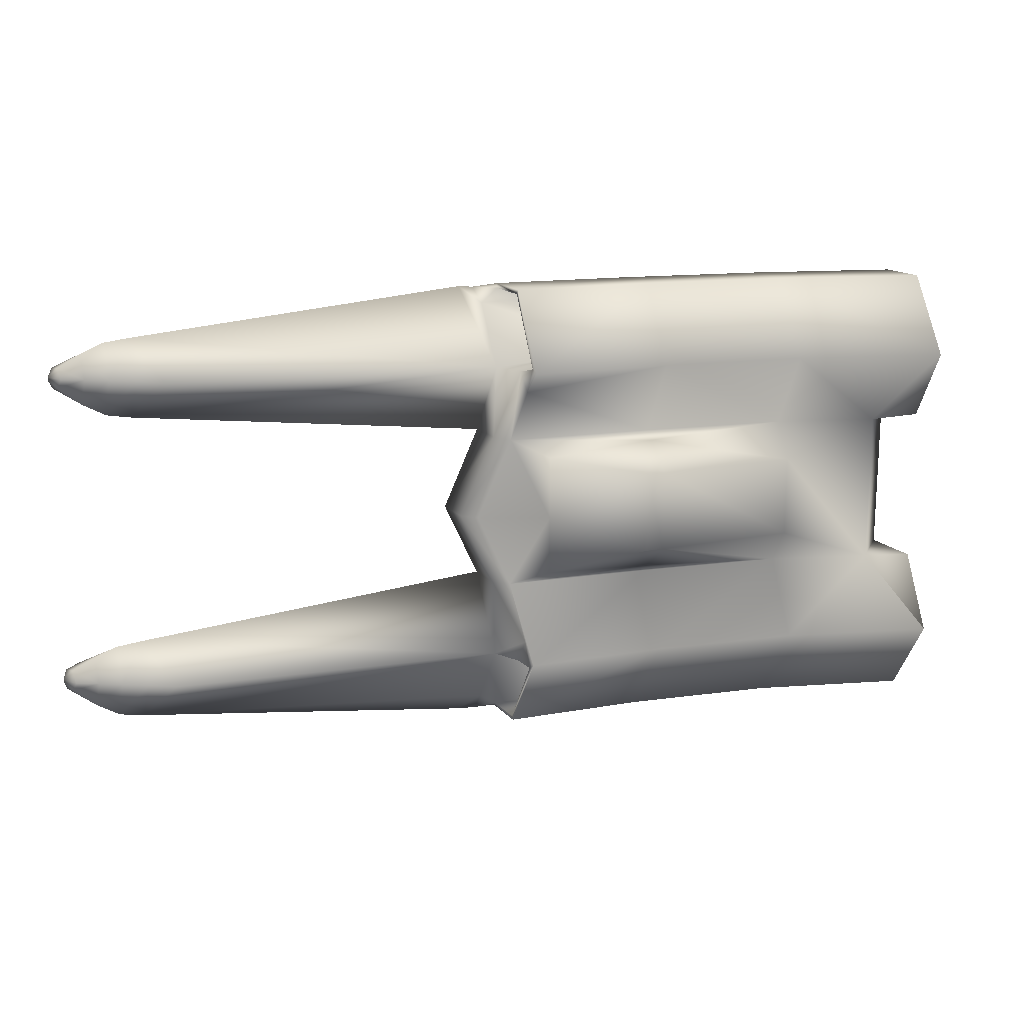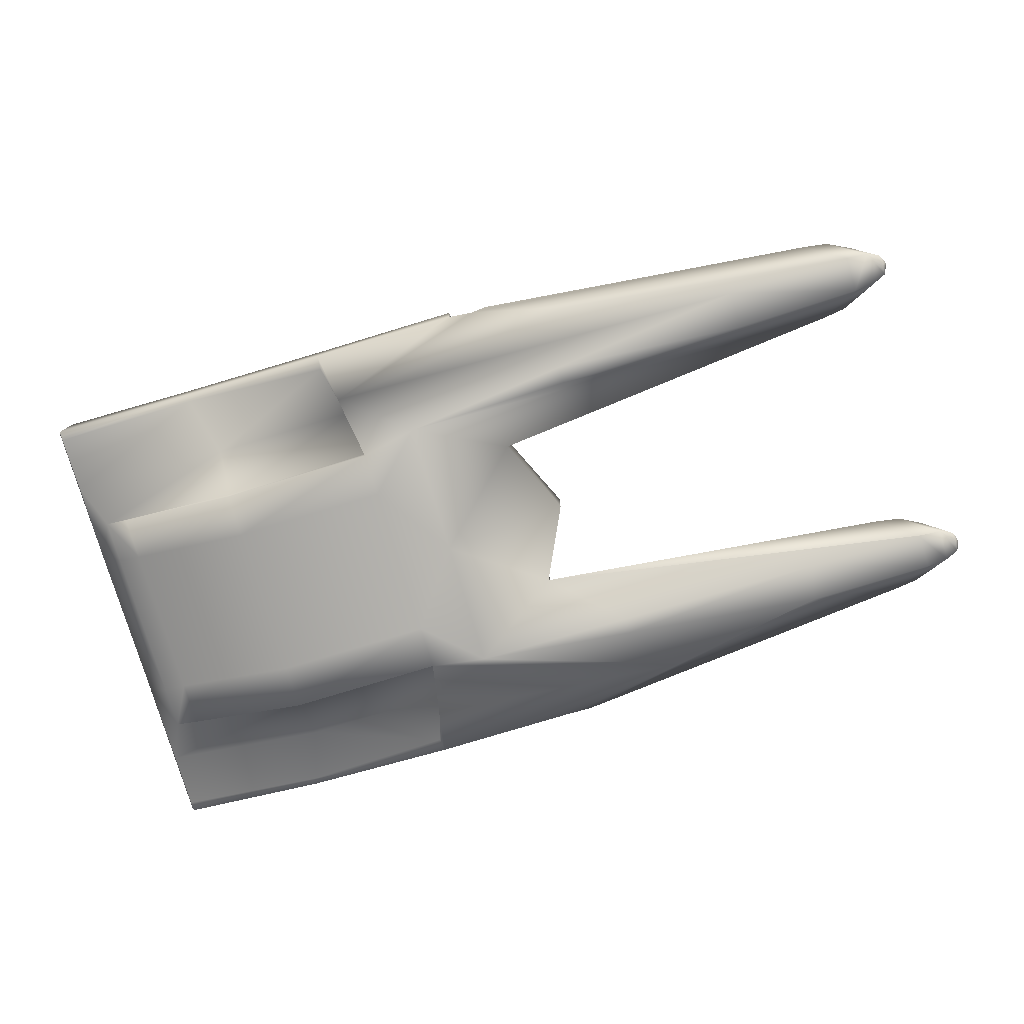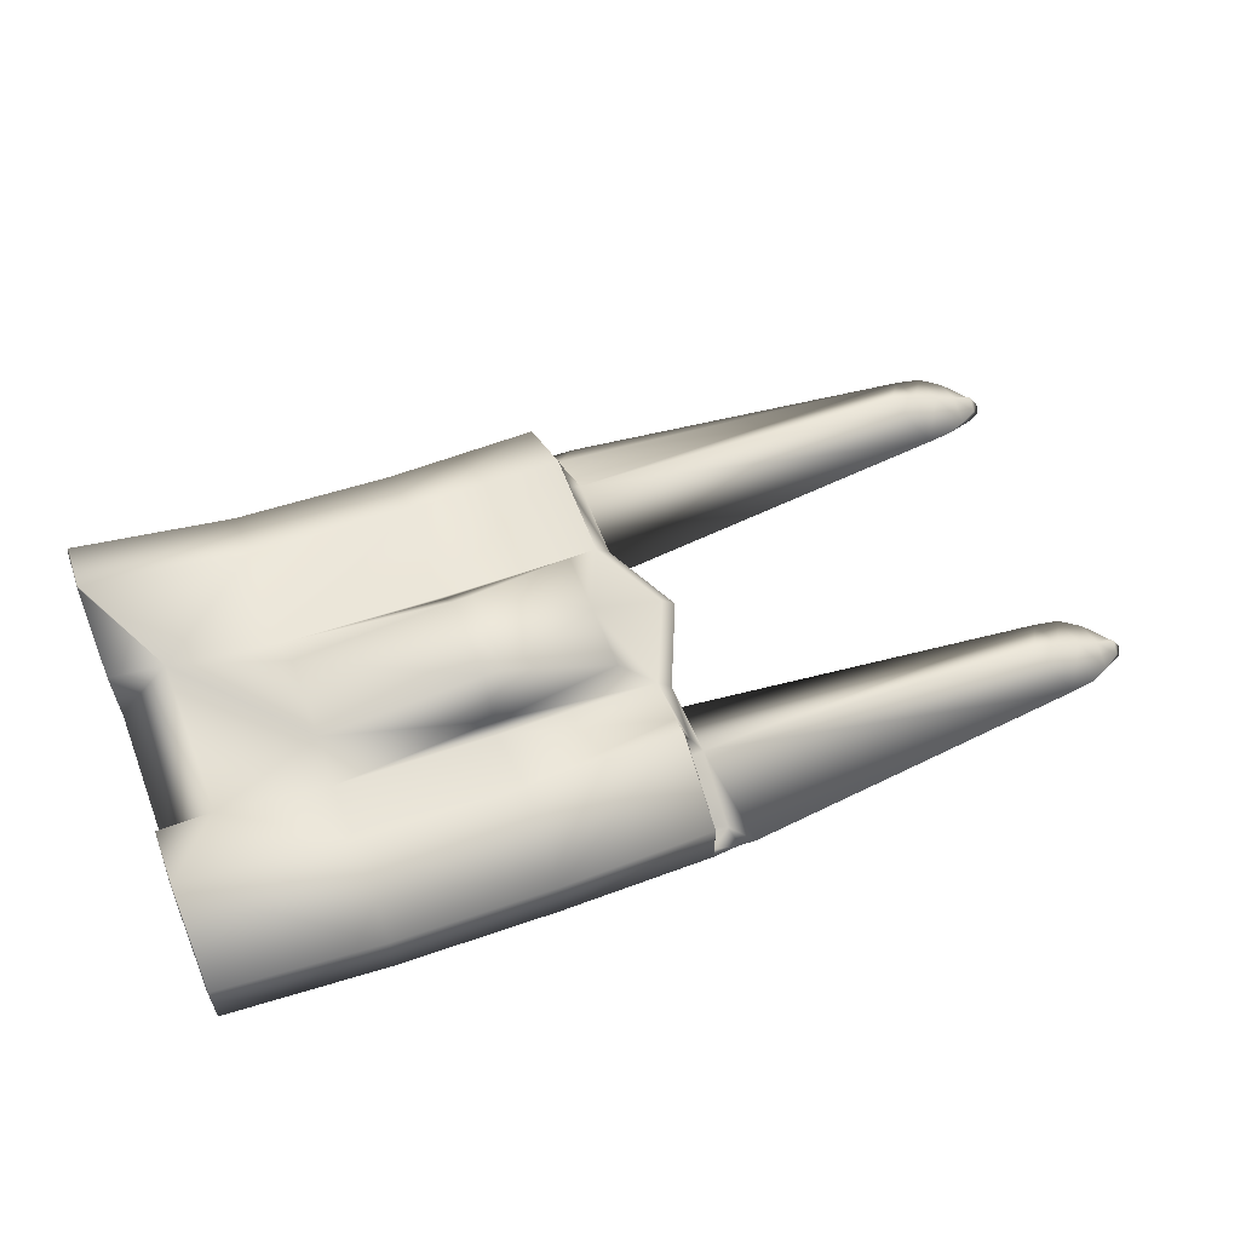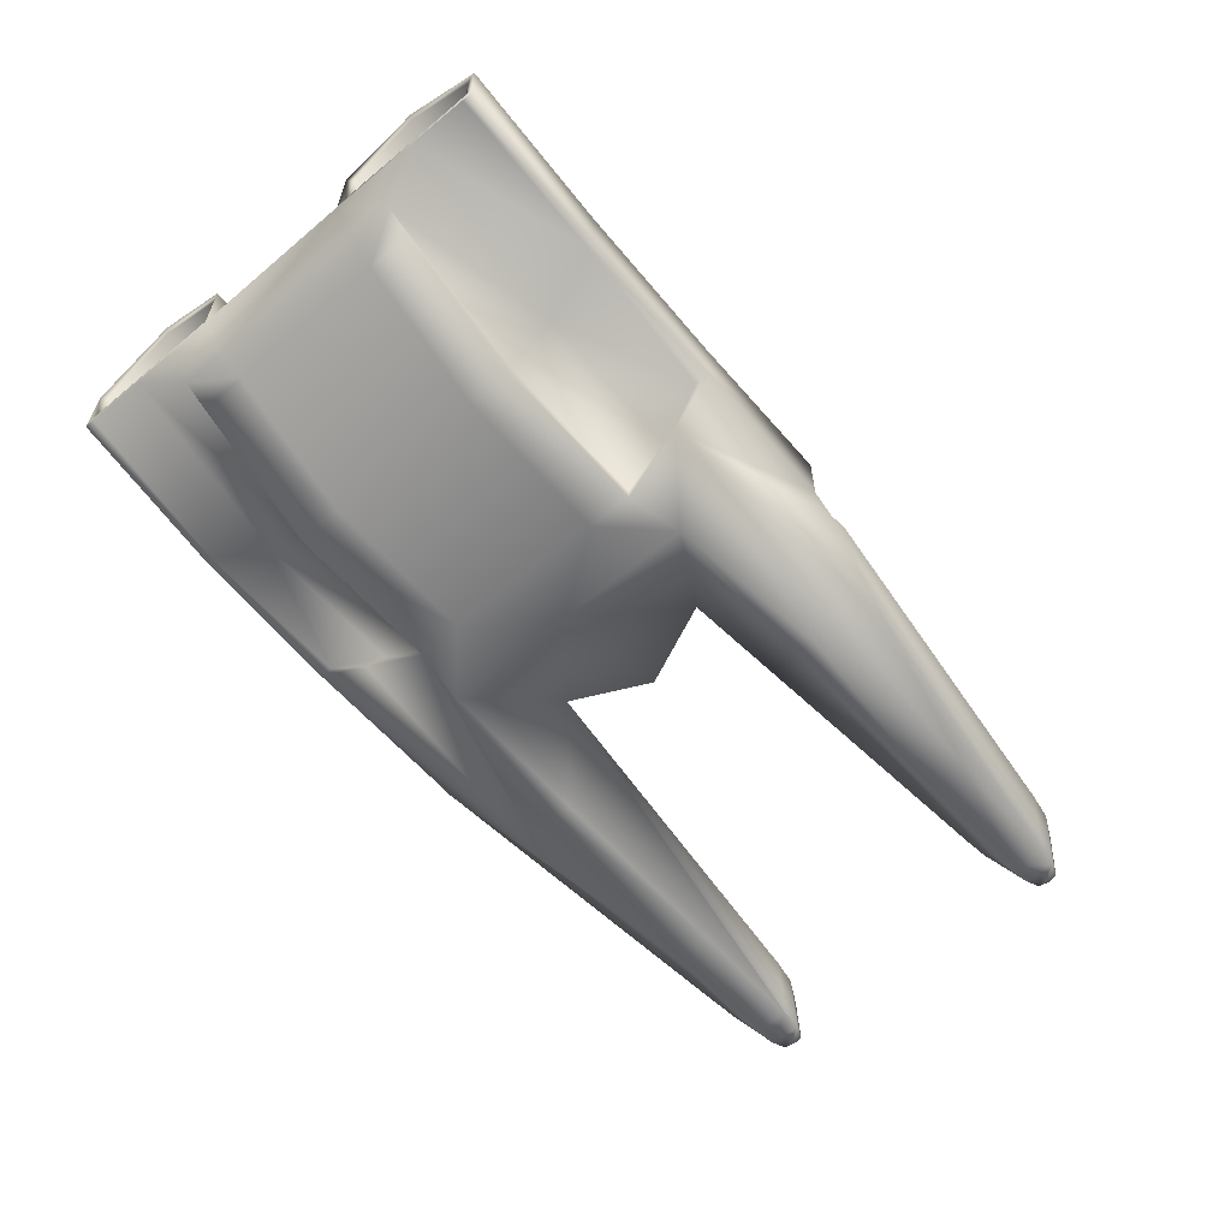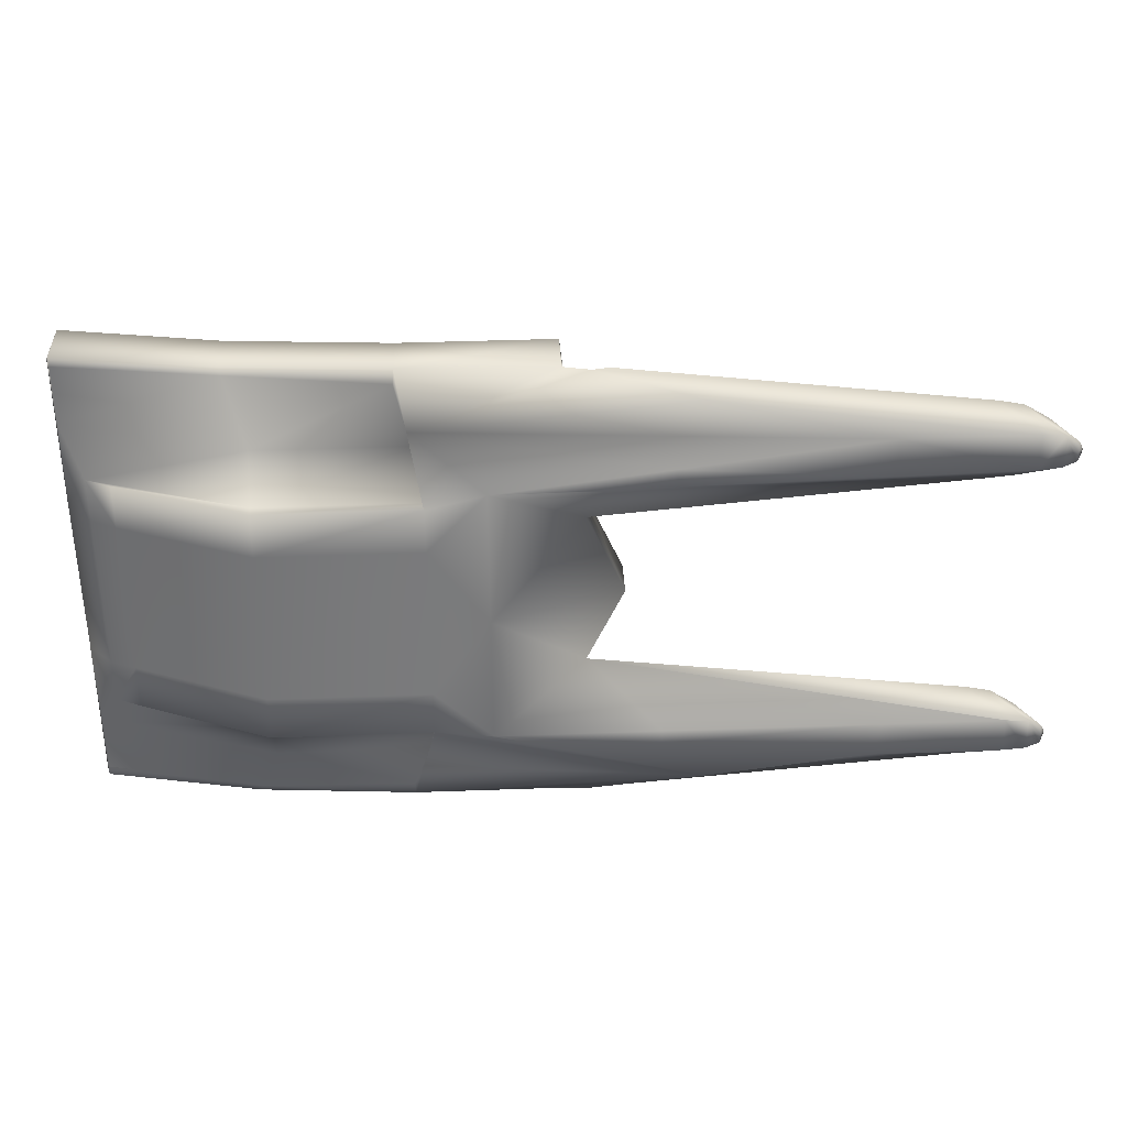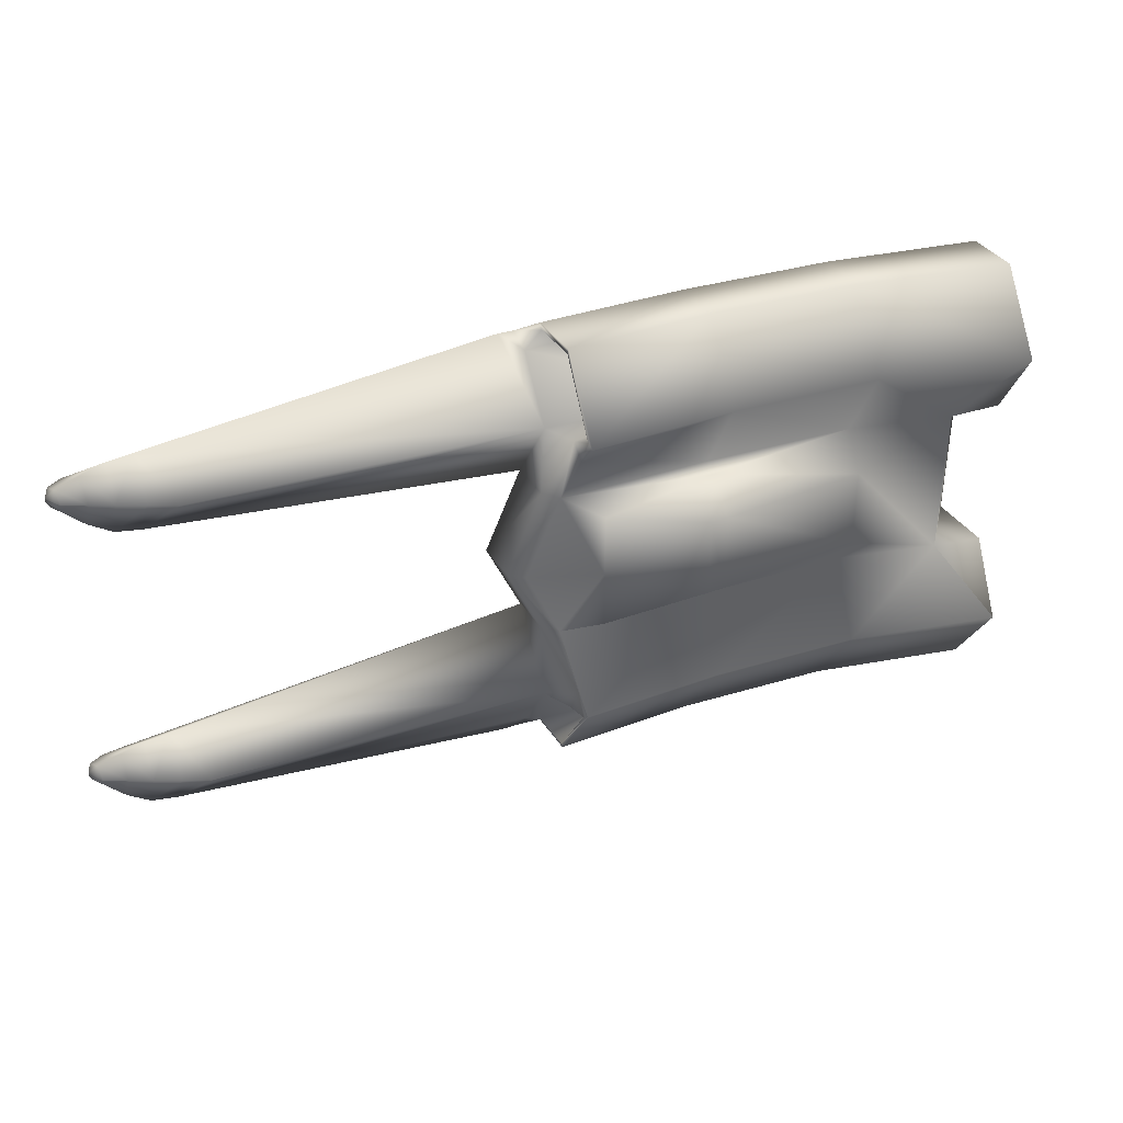
<metadata>
{"format":"obj","ext":"obj","renderer":"f3d","projection":"perspective","resolution":1024,"background":"white","views":[{"elev":14.4,"azim":156.5,"up":"+Z"},{"elev":-78.8,"azim":16.4,"up":"+Y"},{"elev":59.5,"azim":-22.0,"up":"+Y"},{"elev":-59.9,"azim":-49.9,"up":"+Y"},{"elev":32.1,"azim":-2.4,"up":"+Z"},{"elev":35.3,"azim":152.4,"up":"+Z"}]}
</metadata>
<code>
o Mesh.001_Box001
v -0.8379 -1.274 -2.011
v -0.8436 -1.274 -1.282
v -3.399 -1.274 -1.302
v -3.393 -1.286 -2.031
v -5.542 -0.3093 -1.319
v -5.536 -0.3207 -2.048
v 0.08966 -1.204 -2.167
v 0.07442 -1.207 -0.02064
v -0.8639 -1.274 1.298
v -3.419 -1.274 1.278
v -5.563 -0.3093 1.261
v -0.8697 -1.274 2.027
v -3.425 -1.274 2.007
v -5.568 -0.3093 1.99
v 1.354 0.564 -1.264
v 1.271 1.044 -2.2
v 1.236 1.323 -2.553
v -1.23 0.6687 -1.285
v -1.219 1.323 -2.572
v -3.785 0.8707 -1.305
v -3.774 1.525 -2.592
v -5.506 1.315 -1.318
v -6.329 2.12 -2.613
v -0.8776 1.447 -0.6772
v -1.186 1.446 -0.6797
v -1.197 1.446 0.6909
v -0.8884 1.447 0.6933
v -3.744 1.313 -0.6998
v -3.755 1.313 0.6707
v -5.526 1.315 1.261
v -1.26 1.323 2.556
v 1.196 1.323 2.576
v 1.236 1.044 2.223
v -1.25 0.6687 1.295
v 1.334 0.564 1.315
v -3.805 0.8707 1.275
v -3.815 1.525 2.536
v -6.37 2.12 2.516
v 1.247 -0.4145 -3.845
v 1.634 -0.438 -3.845
v 3.495 -0.7865 -3.379
v -1.209 -0.4145 -3.864
v -1.043 -0.7865 -3.033
v -1.209 0.4455 -3.864
v 1.247 0.4455 -3.845
v -3.764 -0.206 -3.885
v -3.764 0.6653 -3.885
v -6.319 0.3444 -3.905
v -6.319 1.26 -3.905
v 1.186 -0.4072 3.894
v -1.27 -0.3433 3.875
v -1.094 -0.7865 3.063
v 1.632 -0.438 3.853
v 3.289 -0.7865 3.499
v -6.38 0.3444 3.835
v -3.825 -0.1235 3.855
v -3.825 0.7365 3.855
v -6.38 1.26 3.835
v -1.27 0.5166 3.875
v 1.186 0.5166 3.894
v 1.579 -0.4145 -1.269
v 2.177 -0.4145 -0.004061
v 6.121 -1.06 2.939
v 6.112 -1.099 2.332
v 8.224 -1.06 2.372
v 8.22 -1.06 2.956
v 0.05853 -1.209 2.217
v 1.558 -0.4145 1.339
v 7.615 -0.6221 2.002
v 2.866 -1.158 2.271
v 1.549 0.4375 2.578
v 1.541 -0.2231 3.601
v 1.89 -0.4233 3.879
v 7.605 -0.6221 3.316
v 7.169 -0.02852 2.636
v 2.742 -1.143 -2.453
v 2.744 -1.159 -2.181
v 6.138 -1.064 -2.818
v 1.951 -0.4233 -3.819
v 7.647 -0.6211 -3.175
v 8.266 -1.064 -2.801
v 1.589 0.4375 -2.55
v 7.637 -0.6211 -1.851
v 7.199 -0.02591 -2.533
v 6.25 -1.099 -2.199
v 8.229 -1.065 -2.209
v 8.262 -1.064 -2.209
v 8.711 -0.9319 2.518
v 8.853 -1.013 2.643
v 8.784 -1.06 2.501
v 8.366 -0.7598 2.245
v 8.782 -1.06 2.836
v 8.853 -1.013 2.695
v 8.715 -0.9319 2.845
v 8.36 -0.7598 3.086
v 8.753 -0.933 -2.668
v 8.894 -1.015 -2.526
v 8.834 -1.064 -2.671
v 8.404 -0.7597 -2.931
v 8.831 -1.064 -2.331
v 8.893 -1.015 -2.472
v 8.752 -0.933 -2.326
v 8.397 -0.7597 -2.084
v 8.013 -0.6565 2.064
v 8.575 -1.06 2.406
v 8.571 -1.06 2.928
v 8.004 -0.6565 3.26
v 8.048 -0.6557 -3.112
v 8.621 -1.064 -2.767
v 8.617 -1.064 -2.238
v 8.039 -0.6557 -1.908
v 1.597 -0.2204 -3.548
v 1.558 0.3328 1.339
v 2.177 0.3328 -0.004061
v 1.579 0.3328 -1.269
v 1.952 0.564 -0.005843
v 1.324 0.9705 2.577
v 1.364 0.9705 -2.552
v -0.8024 0.476 2.77
v -0.8024 1.021 2.77
v -0.8094 0.4722 3.668
v -0.8094 -0.1037 3.668
v -0.7518 0.4149 -3.653
v -0.7587 1.011 -2.776
v -0.7587 0.4713 -2.776
v -0.7518 -0.1068 -3.653
v 1.195 0.5005 3.818
v 1.211 -0.3072 3.822
v 1.219 1.219 2.649
v 1.27 -0.3082 -3.773
v 1.254 0.4344 -3.77
v 1.262 1.215 -2.624
v -6.348 0.3444 -1.351
v -6.379 0.3444 1.311
v -4.89 1.627 -2.582
v -4.881 0.874 -3.714
v -4.881 0.2495 -3.714
v -4.899 1.054 -1.454
v -4.899 0.0721 -1.454
v -4.931 1.627 2.55
v -4.922 1.054 1.445
v -4.922 0.0721 1.445
v -4.94 0.874 3.704
v -4.94 0.2261 3.704
v -6.344 0.3685 -3.847
v -6.342 1.249 -3.852
v -6.329 0.3445 -2.8
v -6.355 0.3604 -1.355
v -6.349 0.3651 -2.809
v -6.354 1.453 -1.353
v -6.342 2.097 -2.609
v -6.384 1.445 1.311
v -6.383 2.096 2.52
v -6.384 0.3684 1.312
v -6.373 0.3502 2.719
v -6.391 0.3641 2.691
v -6.393 1.254 3.811
v -6.396 0.3606 3.804
v -6.287 1.196 -3.725
v -6.287 0.394 -3.725
v -6.305 0.394 -1.465
v -6.305 1.376 -1.465
v -6.296 1.949 -2.593
v -6.337 1.949 2.538
v -6.328 1.376 1.434
v -6.328 0.394 1.434
v -6.346 0.394 3.693
v -6.346 1.196 3.693
v -6.344 0.3682 -3.751
v -3.393 -1.071 -2.031
v -0.8379 -1.06 -2.011
v -5.948 -0.106 -2.051
v -0.8697 -1.06 2.027
v -3.425 -1.06 2.007
v -5.98 -0.09469 1.987
v -3.387 -0.6842 -2.777
v -0.9282 -0.6729 -2.758
v -0.9717 -0.6729 2.773
v -3.431 -0.6729 2.754
v 2.852 -1.141 2.55
v -6.327 0.3433 -3.744
v -3.723 -0.2576 -3.765
v -6.374 0.3443 3.671
v -3.784 -0.1812 3.739
v -1.285 -0.3691 3.637
v -1.228 -0.4403 -3.641
v -5.953 -0.106 -1.331
v -5.974 -0.09469 1.267
v -1.22 0.843 -1.136
v 0.8071 1.023 -1.001
v -1.238 0.843 1.147
v 0.7909 1.023 1.043
v 0.7993 1.023 -0.01494
v 8.853 -1.013 2.668
v 8.783 -1.06 2.659
v 8.889 -1.013 -2.505
v 8.833 -1.064 -2.505
v 7.599 -0.176 2.682
v 7.998 -0.3778 2.686
v 8.353 -0.5644 2.688
v 8.702 -0.7365 2.691
v 7.631 -0.176 -2.493
v 8.03 -0.3778 -2.49
v 8.384 -0.5644 -2.487
v 8.734 -0.7365 -2.484
v -1.5 0.8062 -0.03381
v -3.75 0.8368 -0.006401
f 119 120 121
f 121 122 119
f 123 124 125
f 125 126 123
f 127 128 122
f 122 121 127
f 72 71 119
f 72 119 122
f 128 72 122
f 117 129 120
f 71 117 120
f 71 120 119
f 129 127 121
f 121 120 129
f 130 131 123
f 123 126 130
f 131 132 124
f 124 123 131
f 118 82 125
f 118 125 124
f 132 118 124
f 82 112 130
f 82 130 126
f 82 126 125
f 135 136 137
f 138 135 137
f 139 138 137
f 140 141 142
f 143 140 142
f 144 143 142
f 167 144 142
f 167 142 166
f 161 139 137
f 161 137 160
f 168 143 144
f 168 144 167
f 160 137 136
f 160 136 159
f 166 142 141
f 166 141 165
f 162 138 139
f 162 139 161
f 165 141 140
f 165 140 164
f 163 135 138
f 163 138 162
f 159 136 135
f 159 135 163
f 164 140 143
f 164 143 168
f 15 18 189
f 189 190 15
f 20 189 18
f 34 191 36
f 35 192 191
f 191 34 35
f 35 116 193
f 193 192 35
f 15 190 193
f 193 116 15
f 39 40 41
f 42 39 41
f 43 42 41
f 50 51 52
f 53 50 52
f 54 53 52
f 63 64 65
f 65 66 63
f 67 68 69
f 69 65 64
f 69 64 70
f 67 69 70
f 54 63 66
f 53 54 66
f 53 66 74
f 73 53 74
f 7 76 77
f 78 41 40
f 78 40 79
f 78 79 80
f 78 80 81
f 61 7 77
f 61 77 85
f 61 85 86
f 61 86 87
f 61 87 83
f 88 89 90
f 90 91 88
f 92 93 94
f 94 95 92
f 96 97 98
f 98 99 96
f 100 101 102
f 102 103 100
f 104 91 90
f 90 105 104
f 69 104 105
f 105 65 69
f 106 92 95
f 95 107 106
f 66 106 107
f 107 74 66
f 108 99 98
f 98 109 108
f 80 108 109
f 109 81 80
f 110 100 103
f 103 111 110
f 87 110 111
f 111 83 87
f 171 170 176
f 176 177 171
f 170 172 147
f 147 176 170
f 174 173 178
f 178 179 174
f 175 174 179
f 179 155 175
f 41 78 76
f 41 76 7
f 7 1 41
f 41 1 43
f 52 12 67
f 52 67 180
f 52 180 63
f 52 63 54
f 183 55 155
f 155 179 184
f 183 155 184
f 182 176 147
f 147 181 182
f 179 178 185
f 185 184 179
f 186 177 176
f 176 182 186
f 172 187 133
f 133 147 172
f 134 188 175
f 175 155 134
f 64 63 180
f 180 70 64
f 110 87 86
f 109 110 86
f 81 109 86
f 89 194 195
f 195 90 89
f 85 78 81
f 81 86 85
f 97 196 197
f 197 98 97
f 110 109 98
f 110 98 197
f 100 110 197
f 106 66 65
f 65 105 106
f 195 92 106
f 90 195 106
f 105 90 106
f 180 67 70
f 85 77 76
f 76 78 85
f 101 100 197
f 197 196 101
f 93 92 195
f 195 194 93
f 134 133 187
f 134 187 188
f 2 7 8
f 8 9 2
f 15 16 17
f 18 15 17
f 19 18 17
f 20 18 19
f 19 21 20
f 22 20 21
f 21 23 22
f 31 32 33
f 34 31 33
f 35 34 33
f 36 37 31
f 31 34 36
f 30 38 37
f 37 36 30
f 39 42 44
f 44 45 39
f 42 46 47
f 47 44 42
f 46 48 49
f 49 47 46
f 55 56 57
f 57 58 55
f 56 51 59
f 59 57 56
f 51 50 60
f 60 59 51
f 8 7 61
f 61 62 8
f 71 72 73
f 71 73 74
f 71 74 75
f 82 61 83
f 83 84 82
f 80 79 112
f 80 112 82
f 84 80 82
f 69 68 71
f 75 69 71
f 113 68 62
f 62 114 113
f 32 31 59
f 59 60 32
f 37 57 59
f 59 31 37
f 38 58 57
f 57 37 38
f 47 49 23
f 23 21 47
f 21 19 44
f 44 47 21
f 45 44 19
f 19 17 45
f 113 71 68
f 61 82 115
f 35 113 114
f 114 116 35
f 35 33 117
f 113 35 117
f 113 117 71
f 82 118 16
f 115 82 16
f 15 115 16
f 40 39 130
f 40 130 112
f 40 112 79
f 53 73 72
f 53 72 128
f 53 128 50
f 16 118 132
f 132 17 16
f 33 32 129
f 129 117 33
f 130 39 45
f 45 131 130
f 127 60 50
f 50 128 127
f 129 32 60
f 60 127 129
f 131 45 17
f 17 132 131
f 67 12 9
f 2 1 7
f 22 28 20
f 29 30 36
f 62 61 115
f 115 114 62
f 114 115 15
f 15 116 114
f 68 67 8
f 8 62 68
f 8 67 9
f 22 133 134
f 22 134 30
f 22 30 29
f 22 29 28
f 155 156 154
f 154 134 155
f 24 190 189
f 189 25 24
f 25 189 20
f 20 28 25
f 29 36 191
f 191 26 29
f 27 192 193
f 28 29 26
f 28 26 25
f 25 26 27
f 25 27 24
f 26 191 27
f 191 192 27
f 193 190 24
f 193 24 27
f 75 74 198
f 74 107 199
f 199 198 74
f 199 107 95
f 95 200 199
f 94 201 200
f 200 95 94
f 201 94 93
f 93 194 201
f 89 88 201
f 201 194 89
f 88 91 200
f 200 201 88
f 91 104 199
f 199 200 91
f 104 69 198
f 198 199 104
f 198 69 75
f 83 202 84
f 83 111 203
f 203 202 83
f 203 111 103
f 103 204 203
f 102 205 204
f 204 103 102
f 205 102 101
f 101 196 205
f 97 96 205
f 205 196 97
f 96 99 204
f 204 205 96
f 99 108 203
f 203 204 99
f 108 80 202
f 202 203 108
f 202 80 84
f 9 10 3
f 9 3 2
f 12 13 10
f 12 10 9
f 10 11 5
f 10 5 3
f 3 5 6
f 3 6 4
f 13 14 11
f 13 11 10
f 4 1 2
f 4 2 3
f 175 188 11
f 175 11 14
f 5 187 172
f 5 172 6
f 188 187 5
f 188 5 11
f 49 48 145
f 145 146 49
f 147 133 148
f 148 149 147
f 133 22 150
f 150 148 133
f 22 23 151
f 151 150 22
f 23 49 146
f 146 151 23
f 38 30 152
f 152 153 38
f 30 134 154
f 154 152 30
f 55 58 157
f 157 158 55
f 58 38 153
f 153 157 58
f 160 145 169
f 160 169 149
f 160 149 148
f 160 148 161
f 166 154 156
f 166 156 158
f 166 158 167
f 1 4 170
f 171 1 170
f 4 6 172
f 172 170 4
f 13 12 173
f 173 174 13
f 14 13 174
f 174 175 14
f 12 52 178
f 178 173 12
f 1 171 177
f 43 1 177
f 181 48 46
f 46 182 181
f 52 51 185
f 185 178 52
f 186 42 43
f 43 177 186
f 169 181 147
f 147 149 169
f 155 55 158
f 158 156 155
f 145 48 181
f 181 169 145
f 56 55 183
f 183 184 56
f 182 46 42
f 42 186 182
f 51 56 184
f 184 185 51
f 153 152 165
f 153 165 164
f 152 154 166
f 152 166 165
f 158 157 168
f 158 168 167
f 157 153 164
f 157 164 168
f 146 145 160
f 146 160 159
f 150 151 163
f 150 163 162
f 148 150 162
f 148 162 161
f 151 146 159
f 151 159 163
f 207 36 29
f 193 192 191
f 193 191 206
f 193 206 189
f 193 189 190
f 20 189 206
f 20 206 207
f 36 207 206
f 36 206 191
f 20 207 28
f 28 29 207

</code>
